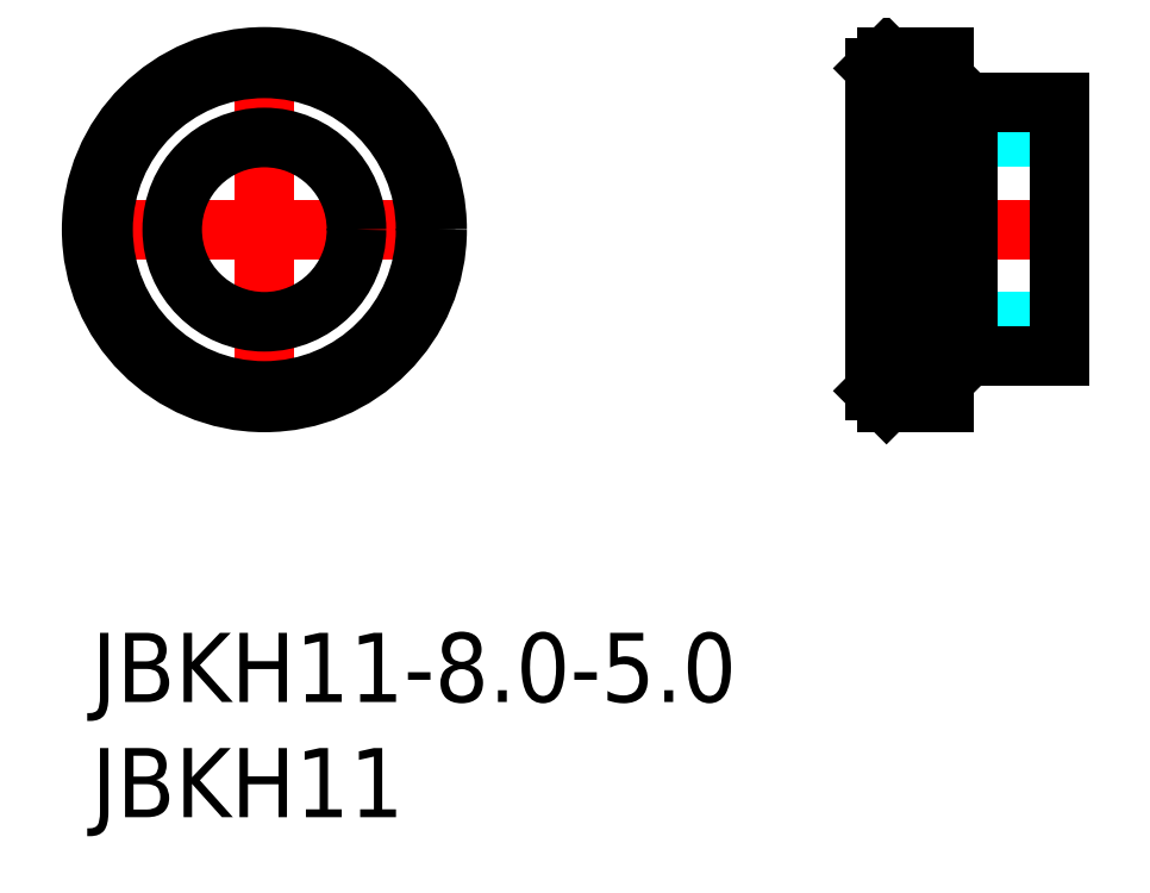
<metadata>
{"format":"dxf","ext":"dxf","renderer":"ezdxf+matplotlib","layout":"modelspace","background":"white","min_lineweight":24,"dpi":150}
</metadata>
<code>
0
SECTION
2
ENTITIES
0
INSERT
8
MSM_CONTINUOUS
2
*U15
10
0
20
0
30
0
0
INSERT
8
MSM_CONTINUOUS
2
*U16
10
0
20
0
30
0
0
LINE
8
MSM_CENTER
10
-1
20
17.5
30
0
11
16
21
17.5
31
0
0
LINE
8
MSM_CENTER
10
7.5
20
9
30
0
11
7.5
21
26
31
0
0
CIRCLE
8
MSM_CONTINUOUS
10
7.5
20
17.5
30
0
40
4
0
CIRCLE
8
MSM_CONTINUOUS
10
7.5
20
17.5
30
0
40
7
0
CIRCLE
8
MSM_CONTINUOUS
10
7.5
20
17.5
30
0
40
7.5
0
LINE
8
MSM_DASHED
10
34.51
20
13.5
30
0
11
42.01
21
13.5
31
0
0
LINE
8
MSM_DASHED
10
42.01
20
21.5
30
0
11
34.51
21
21.5
31
0
0
ARC
8
MSM_DASHED
10
34.51
20
13
30
0
40
0.5
50
90
51
180
0
ARC
8
MSM_DASHED
10
34.51
20
22
30
0
40
0.5
50
180
51
270
0
LINE
8
MSM_CENTER
10
33.01
20
17.5
30
0
11
43.01
21
17.5
31
0
0
LINE
8
MSM_CONTINUOUS
10
37.01
20
12.25
30
0
11
37.81
21
12.25
31
0
0
LINE
8
MSM_CONTINUOUS
10
37.81
20
22.75
30
0
11
37.01
21
22.75
31
0
0
LINE
8
MSM_CONTINUOUS
10
37.81
20
12.25
30
0
11
38.06
21
12
31
0
0
LINE
8
MSM_CONTINUOUS
10
38.06
20
23
30
0
11
37.81
21
22.75
31
0
0
LINE
8
MSM_CONTINUOUS
10
37.81
20
22.75
30
0
11
37.81
21
12.25
31
0
0
LINE
8
MSM_CONTINUOUS
10
38.06
20
12
30
0
11
42.01
21
12
31
0
0
LINE
8
MSM_CONTINUOUS
10
42.01
20
23
30
0
11
38.06
21
23
31
0
0
LINE
8
MSM_CONTINUOUS
10
38.06
20
12
30
0
11
38.06
21
23
31
0
0
LINE
8
MSM_CONTINUOUS
10
42.01
20
23
30
0
11
42.01
21
12
31
0
0
LINE
8
MSM_CONTINUOUS
10
34.01
20
10.5
30
0
11
34.51
21
10
31
0
0
LINE
8
MSM_CONTINUOUS
10
34.51
20
25
30
0
11
34.01
21
24.5
31
0
0
LINE
8
MSM_CONTINUOUS
10
34.01
20
24.5
30
0
11
34.01
21
10.5
31
0
0
LINE
8
MSM_CONTINUOUS
10
34.51
20
10
30
0
11
37.01
21
10
31
0
0
LINE
8
MSM_CONTINUOUS
10
37.01
20
25
30
0
11
34.51
21
25
31
0
0
LINE
8
MSM_CONTINUOUS
10
34.51
20
25
30
0
11
34.51
21
10
31
0
0
LINE
8
MSM_CONTINUOUS
10
37.01
20
25
30
0
11
37.01
21
10
31
0
0
ENDSEC
0
EOF

</code>
